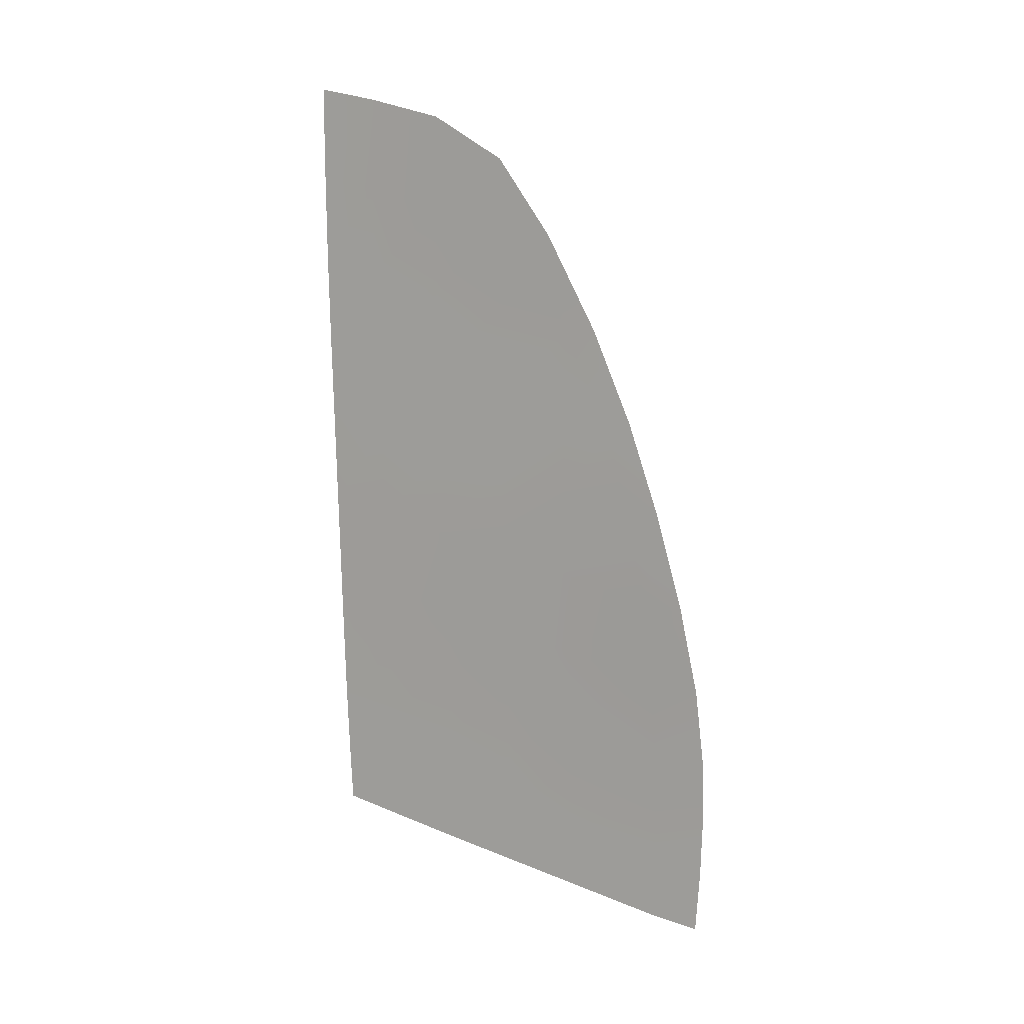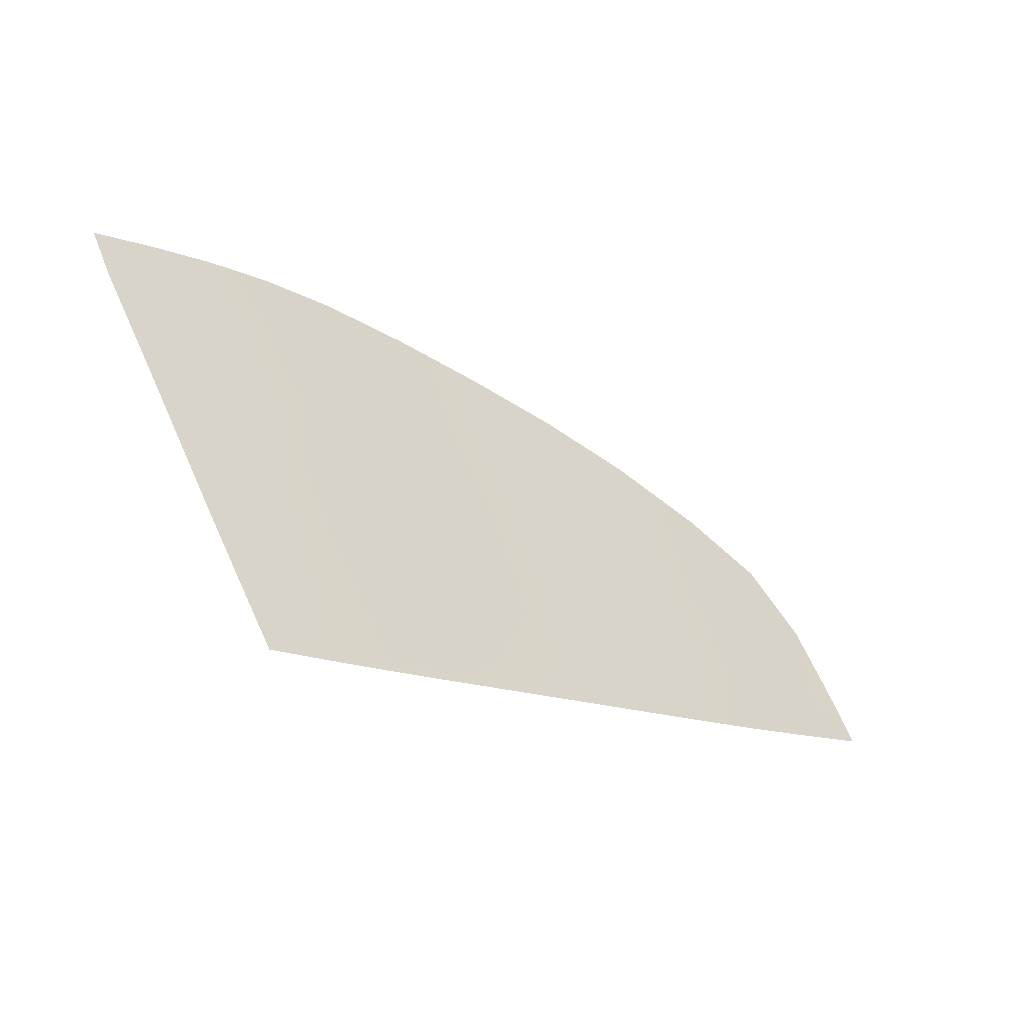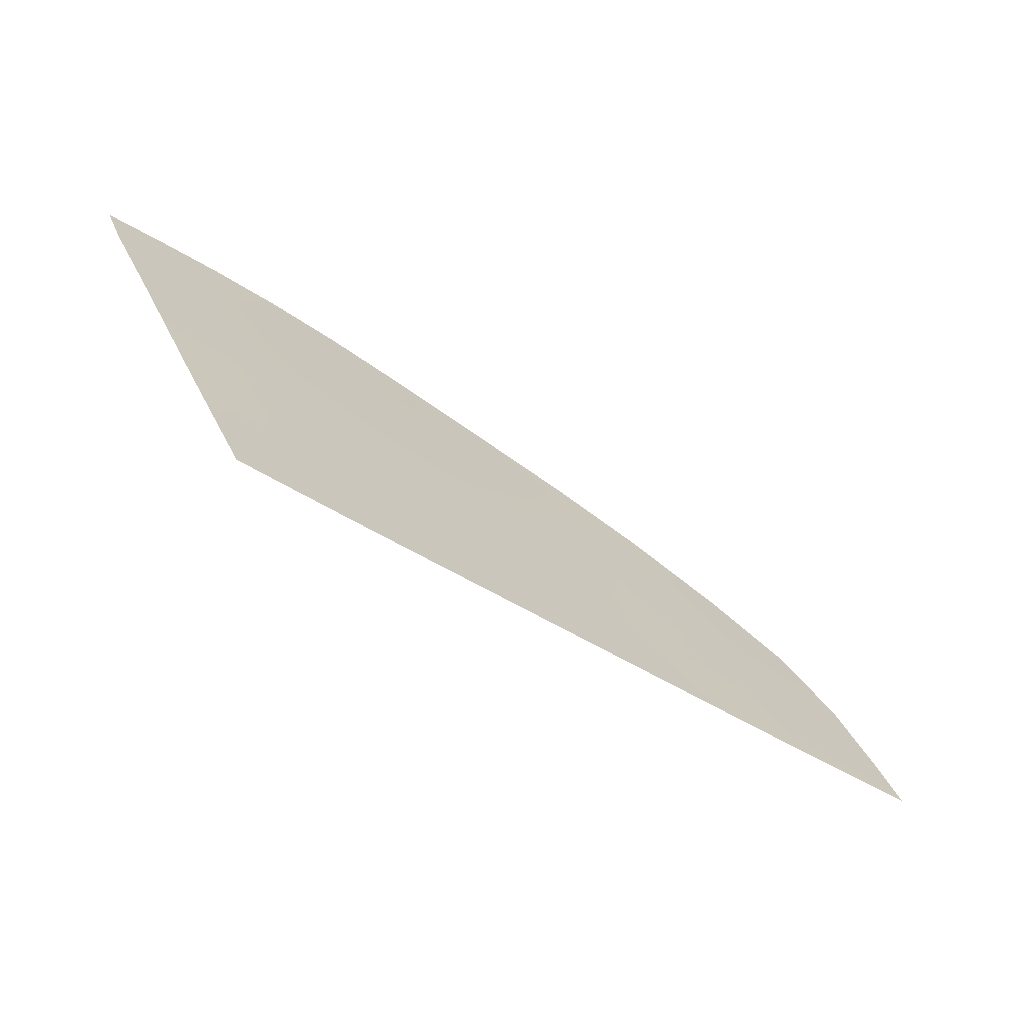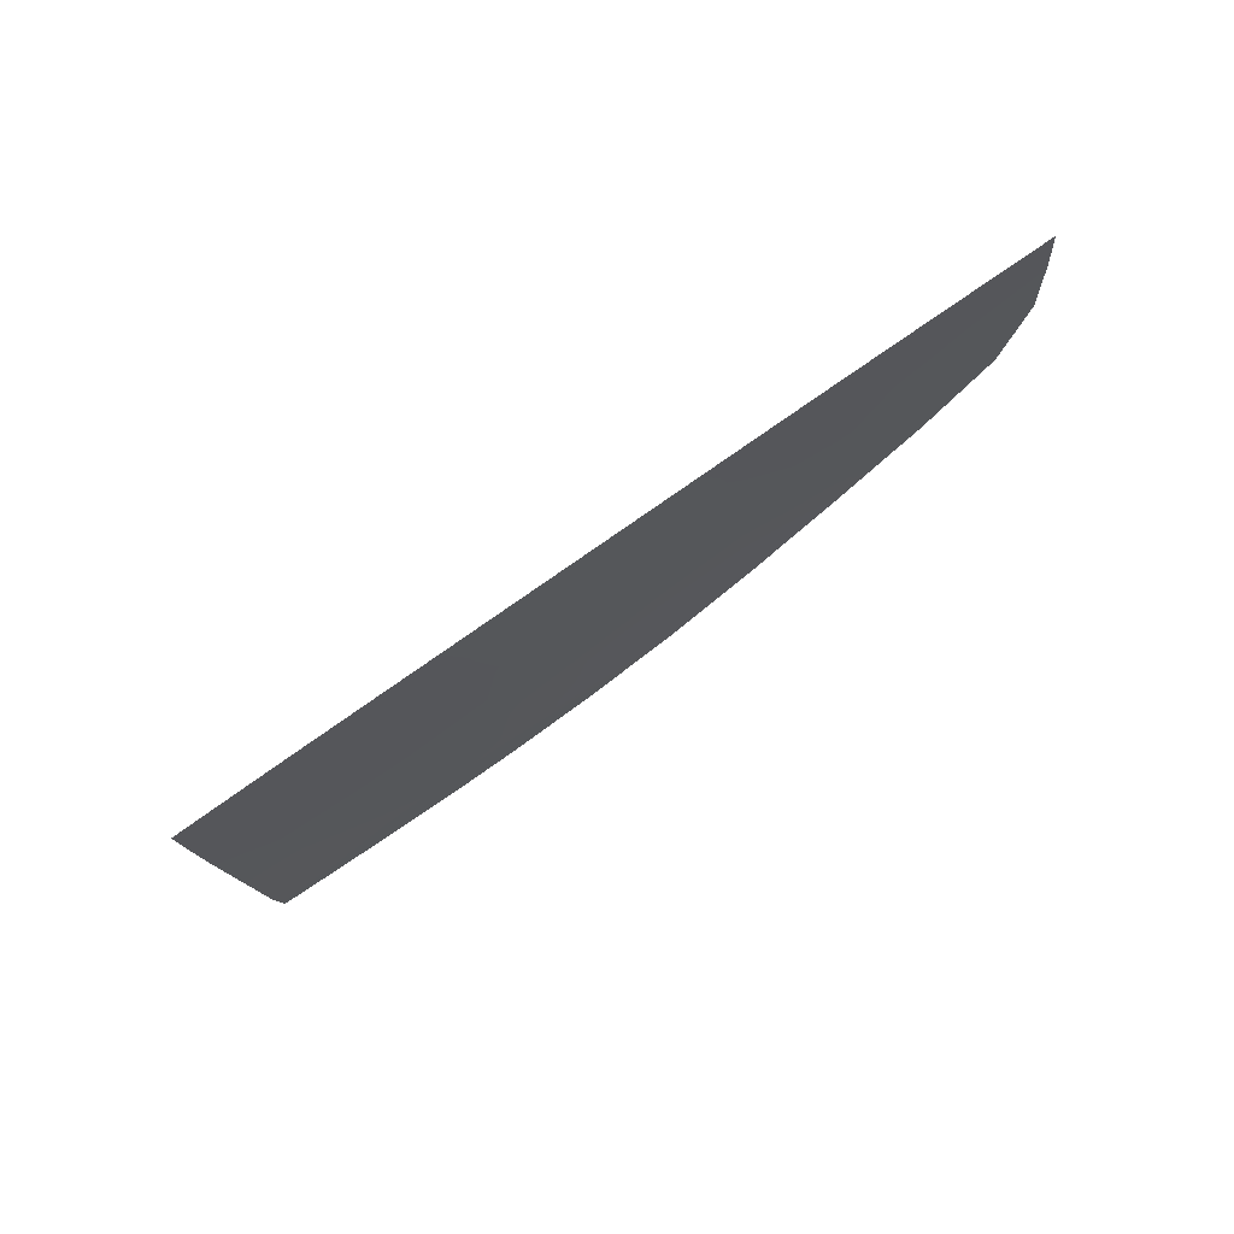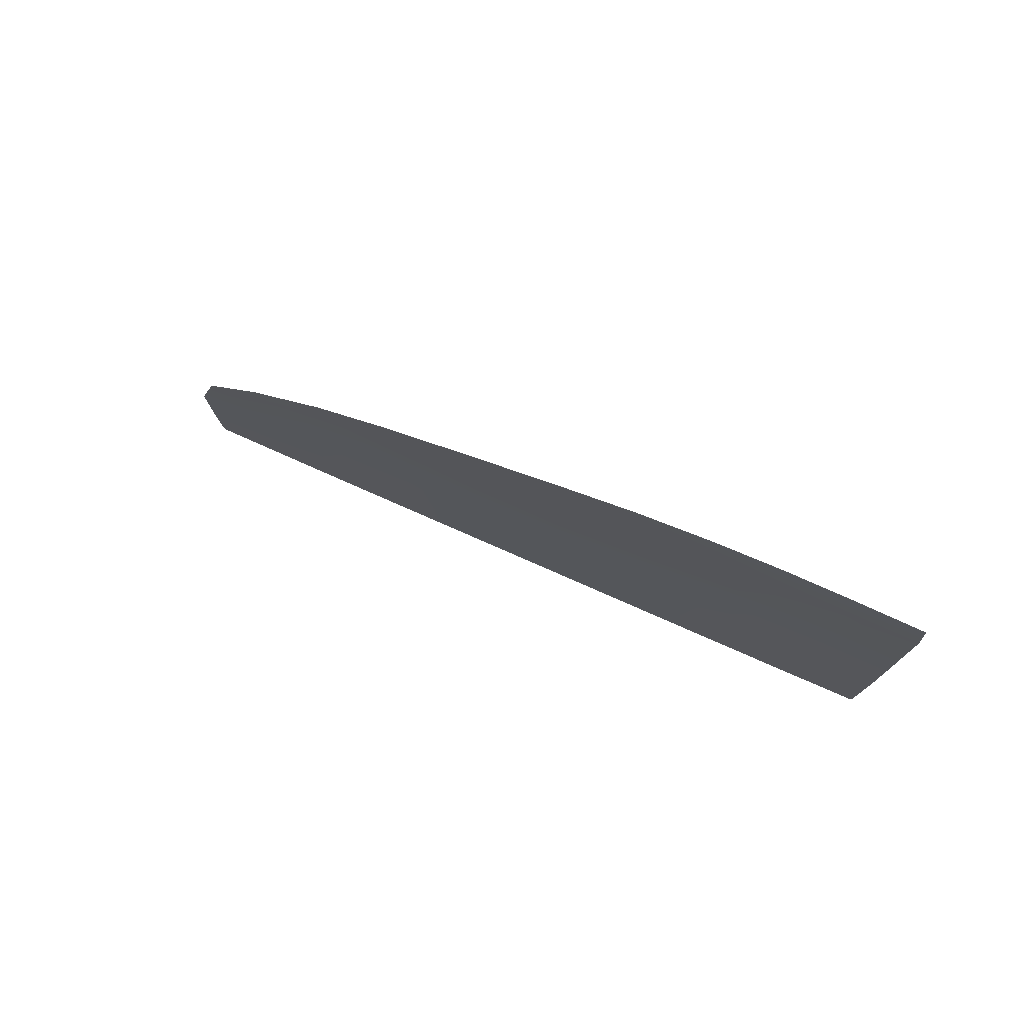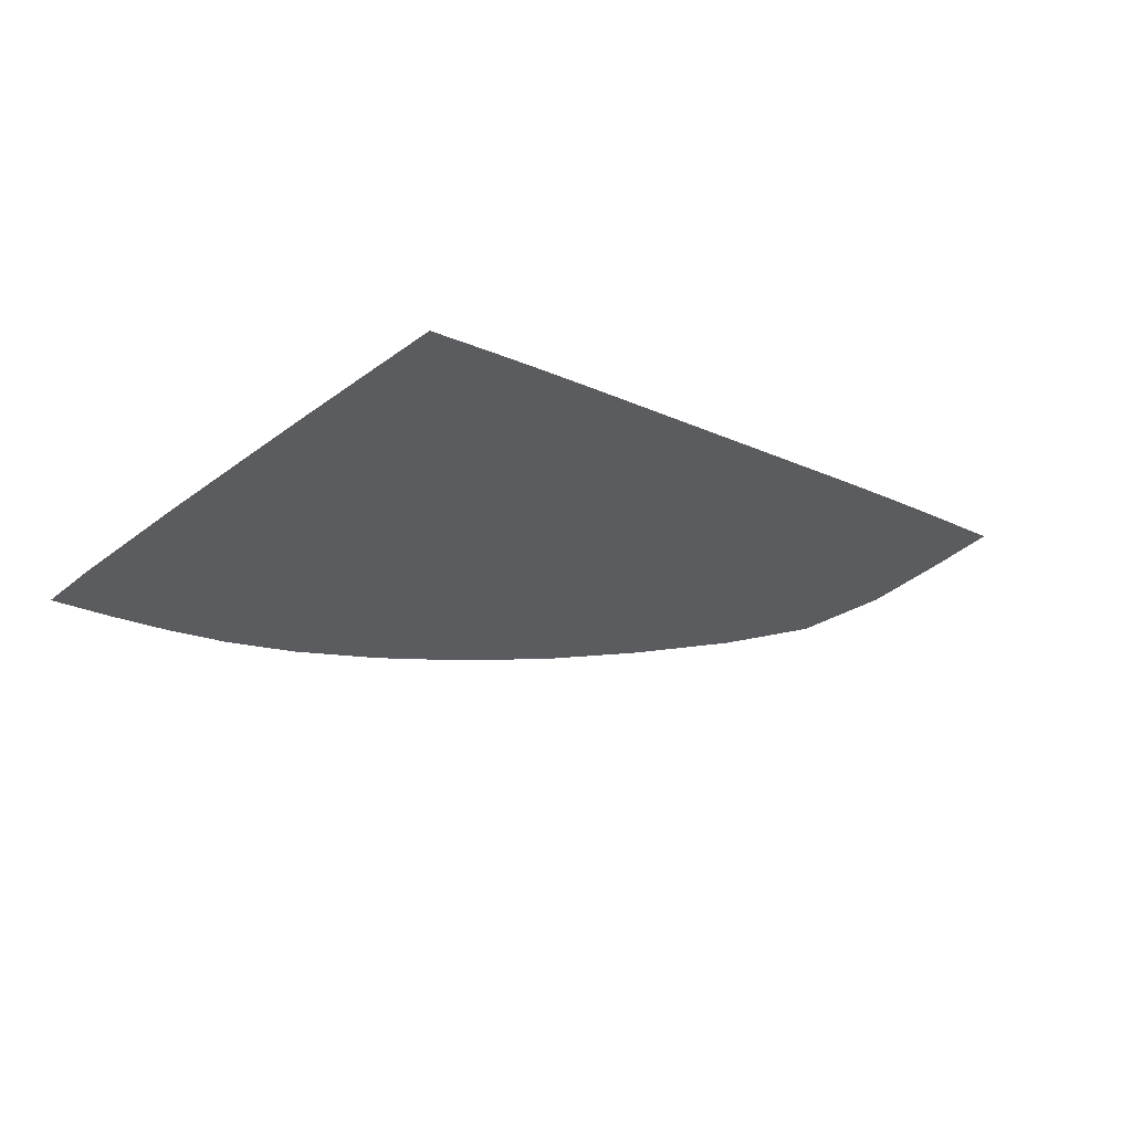
<metadata>
{"format":"obj","ext":"obj","renderer":"f3d","projection":"perspective","resolution":1024,"background":"white","views":[{"elev":-77.4,"azim":89.1,"up":"+Z"},{"elev":-11.6,"azim":-44.4,"up":"+Y"},{"elev":-39.0,"azim":-39.2,"up":"+Y"},{"elev":-78.2,"azim":34.4,"up":"+Y"},{"elev":51.2,"azim":-150.5,"up":"+Y"},{"elev":-16.5,"azim":-47.8,"up":"+Z"}]}
</metadata>
<code>
v  45.3 74.86 77.51
v  47.44 68.97 80.18
v  57.61 69.18 80.07
v  -4.393 46.59 90.32
v  -2.958 39.97 93.17
v  3.265 46.29 90.4
v  4.573 39.58 93.28
v  11.43 45.96 90.48
v  12.71 39.23 93.38
v  20.63 45.6 90.57
v  21.93 38.87 93.47
v  31.38 45.16 90.67
v  32.71 38.46 93.58
v  42.7 44.71 90.78
v  44.08 38.01 93.7
v  53.65 44.28 90.92
v  55.07 37.59 93.81
v  64.33 43.85 91.06
v  65.77 37.22 93.89
v  -9.698 71.42 79.62
v  -7.917 63.11 83.22
v  -2.046 71.12 79.72
v  -0.2631 62.81 83.31
v  6.06 70.77 79.8
v  7.863 62.47 83.38
v  15.15 70.38 79.85
v  16.99 62.08 83.45
v  25.78 69.9 79.91
v  27.66 61.62 83.52
v  36.91 69.36 80.03
v  38.88 61.14 83.64
v  -12.15 82.57 74.64
v  -4.514 82.28 74.74
v  3.551 81.88 74.83
v  12.57 81.22 74.99
v  70.63 59.53 84.18
v  79.66 60.3 83.7
v  68.46 64.62 81.96
v  12.18 86.87 72.5
v  2.86 88.05 72.13
v  34.15 77.46 76.35
v  35.18 81.22 74.66
v  22.97 80.1 75.3
v  23.3 84.49 73.35
v  58.42 72.66 78.52
v  46.81 77.4 76.38
v  75.25 43.41 91.18
v  76.75 36.96 93.93
v  -6.211 55.11 86.65
v  -14.32 55.29 86.61
v  -16.04 63.26 83.17
v  -12.41 46.94 90.22
v  -10.89 40.43 93.02
v  88.01 36.78 93.93
v  86.81 43.42 91.09
v  1.444 54.81 86.74
v  9.59 54.48 86.82
v  18.75 54.1 86.9
v  29.46 53.65 86.98
v  40.73 53.19 87.1
v  51.61 52.76 87.27
v  62.2 52.32 87.44
v  72.97 51.81 87.55
v  49.69 60.7 83.83
v  60.09 60.12 84.08
v  -17.83 71.56 79.58
v  -20.16 82.68 74.59
v  70.24 66.63 81.05
v  -20.91 87.98 72.26
v  -12.91 88.32 72.12
v  84.76 51.97 87.36
v  -5.295 88.4 72.07
g Y211_285B_R_DTaSI_Y211_285B_R
f 1 2 3
f 4 5 6
f 6 5 7
f 8 9 10
f 10 9 11
f 12 13 14
f 14 13 15
f 16 17 18
f 18 17 19
f 20 21 22
f 22 21 23
f 24 25 26
f 26 25 27
f 28 29 30
f 30 29 31
f 32 20 33
f 33 20 22
f 34 24 35
f 35 24 26
f 36 37 38
f 35 39 34
f 34 39 40
f 41 42 43
f 43 42 44
f 3 45 1
f 1 45 46
f 6 7 8
f 8 7 9
f 10 11 12
f 12 11 13
f 14 15 16
f 16 15 17
f 18 19 47
f 47 19 48
f 49 21 50
f 50 21 51
f 4 49 52
f 52 49 50
f 52 53 4
f 4 53 5
f 54 55 48
f 48 55 47
f 41 30 1
f 1 30 2
f 6 56 4
f 4 56 49
f 8 57 6
f 6 57 56
f 10 58 8
f 8 58 57
f 12 59 10
f 10 59 58
f 14 60 12
f 12 60 59
f 60 14 61
f 61 14 16
f 18 62 16
f 16 62 61
f 62 18 63
f 63 18 47
f 56 23 49
f 49 23 21
f 57 25 56
f 56 25 23
f 58 27 57
f 57 27 25
f 59 29 58
f 58 29 27
f 60 31 59
f 59 31 29
f 61 64 60
f 60 64 31
f 64 61 65
f 65 61 62
f 65 62 36
f 36 62 63
f 66 51 20
f 20 51 21
f 22 23 24
f 24 23 25
f 26 27 28
f 28 27 29
f 2 64 3
f 3 64 65
f 30 31 2
f 2 31 64
f 67 66 32
f 32 66 20
f 33 22 34
f 34 22 24
f 43 28 41
f 41 28 30
f 35 26 43
f 43 26 28
f 38 68 3
f 3 68 45
f 69 67 70
f 70 67 32
f 43 44 35
f 35 44 39
f 46 42 1
f 1 42 41
f 71 37 63
f 63 37 36
f 55 71 47
f 47 71 63
f 33 72 32
f 32 72 70
f 34 40 33
f 33 40 72
f 3 65 38
f 38 65 36
f 37 68 38

</code>
